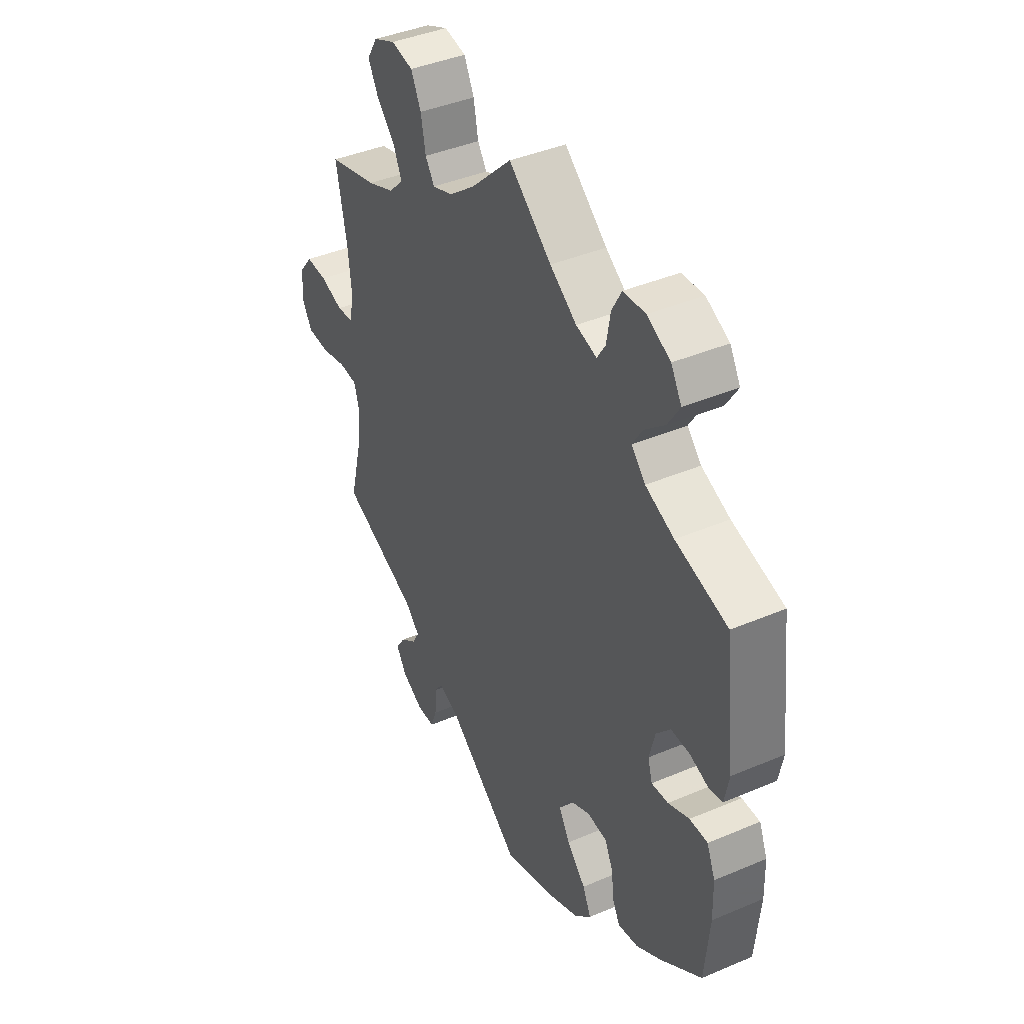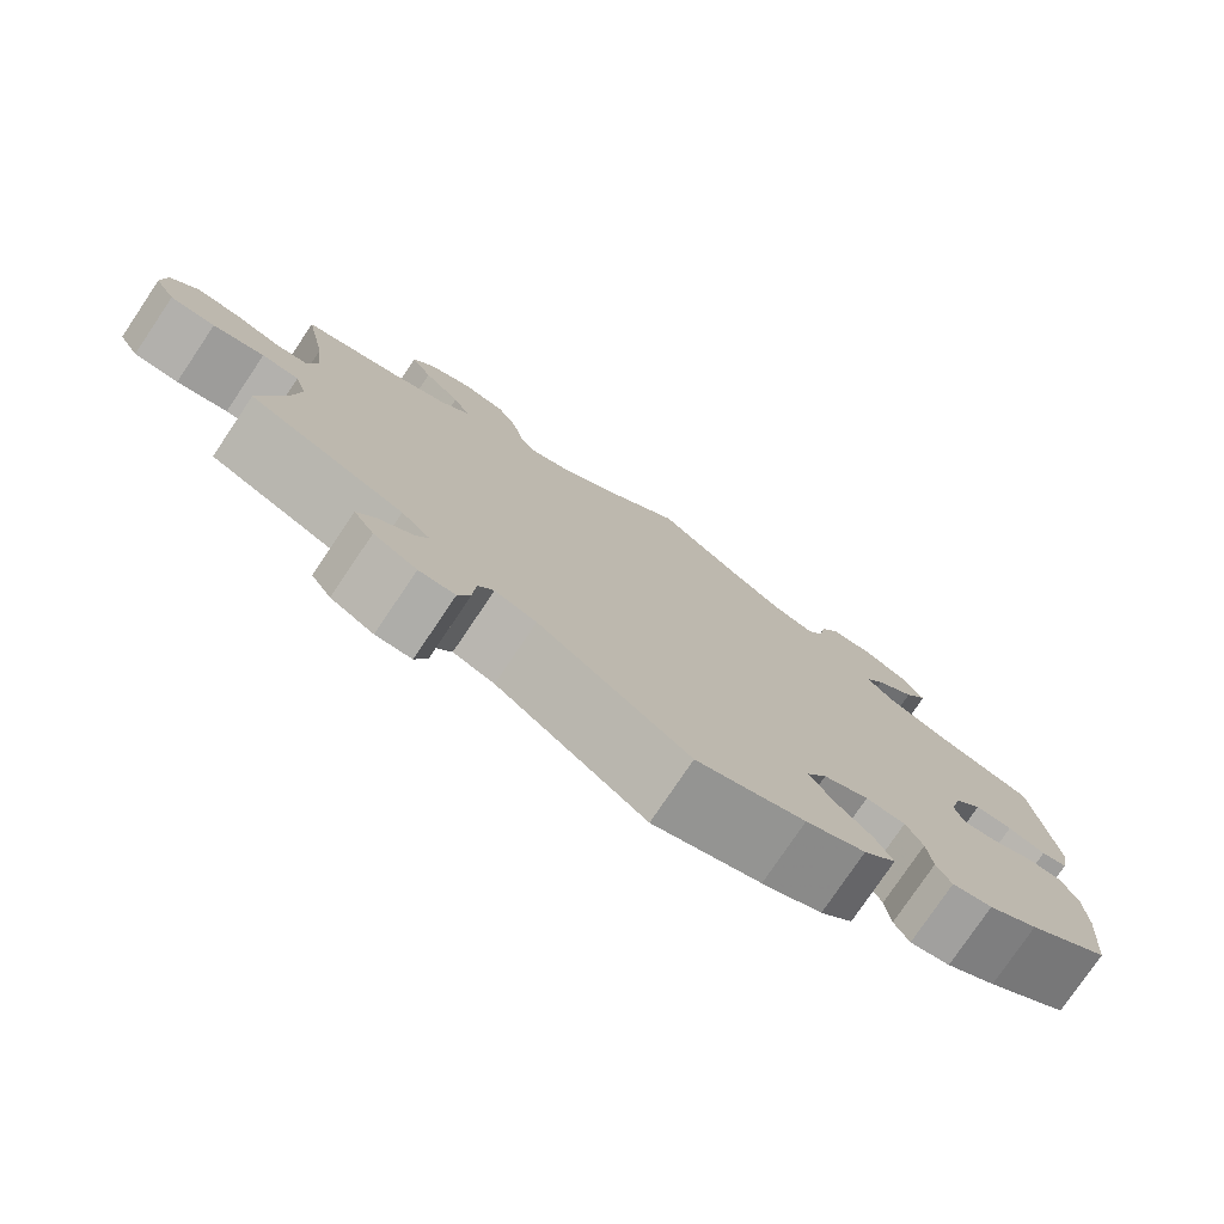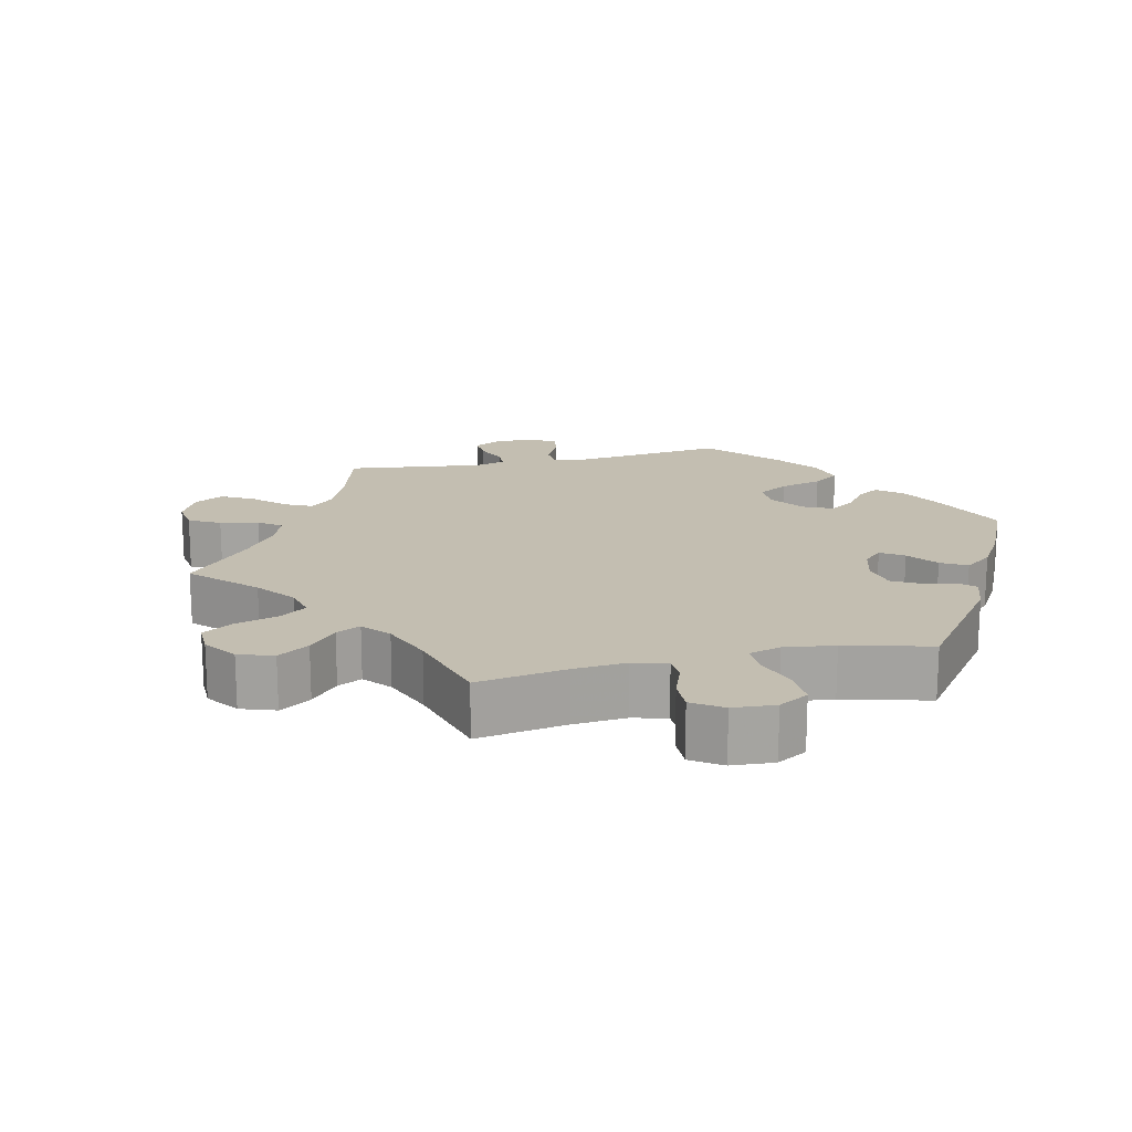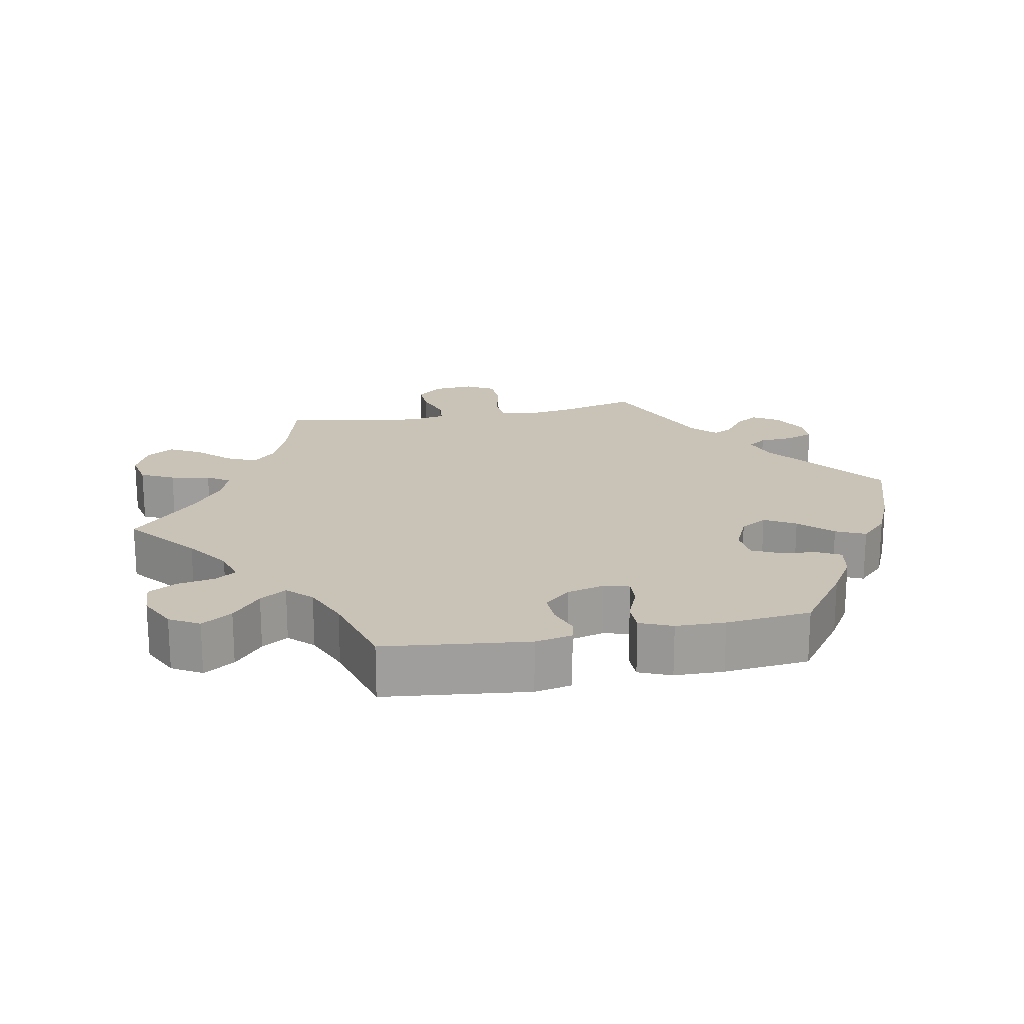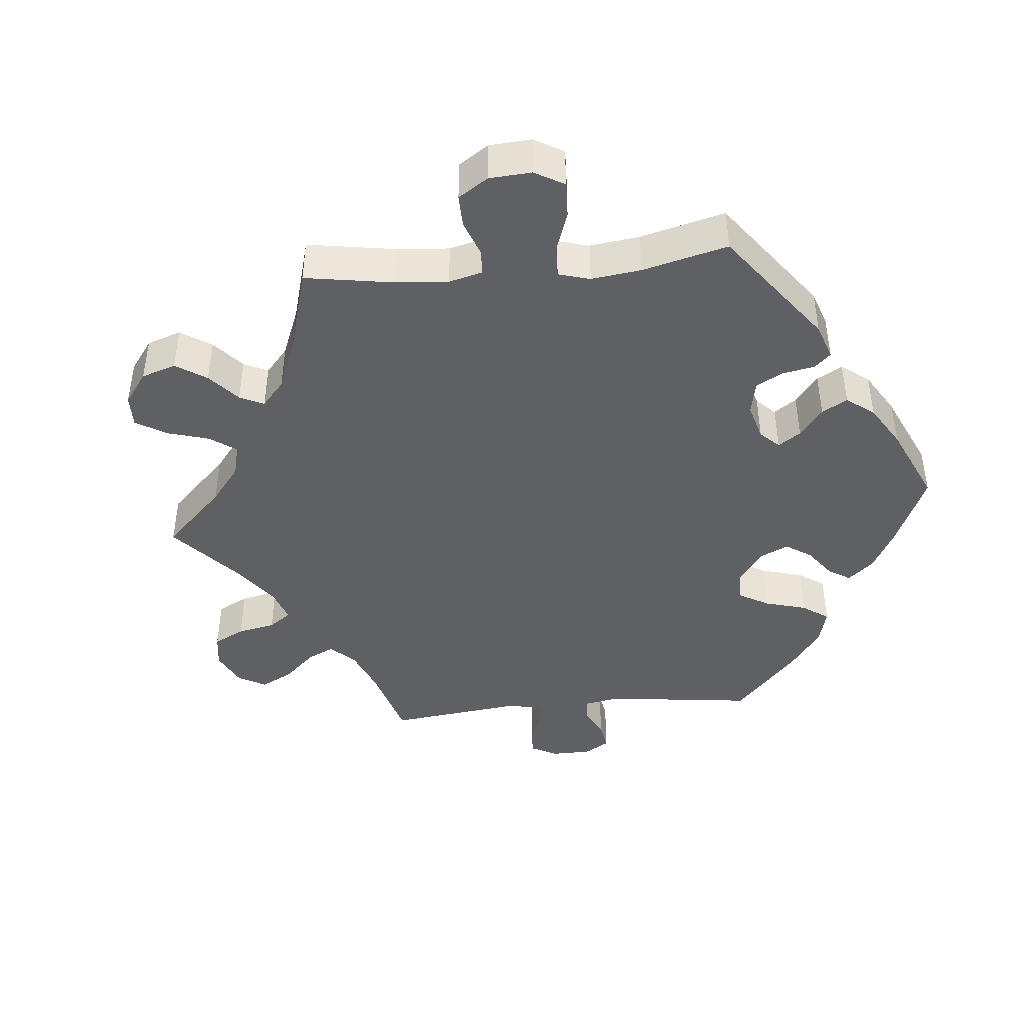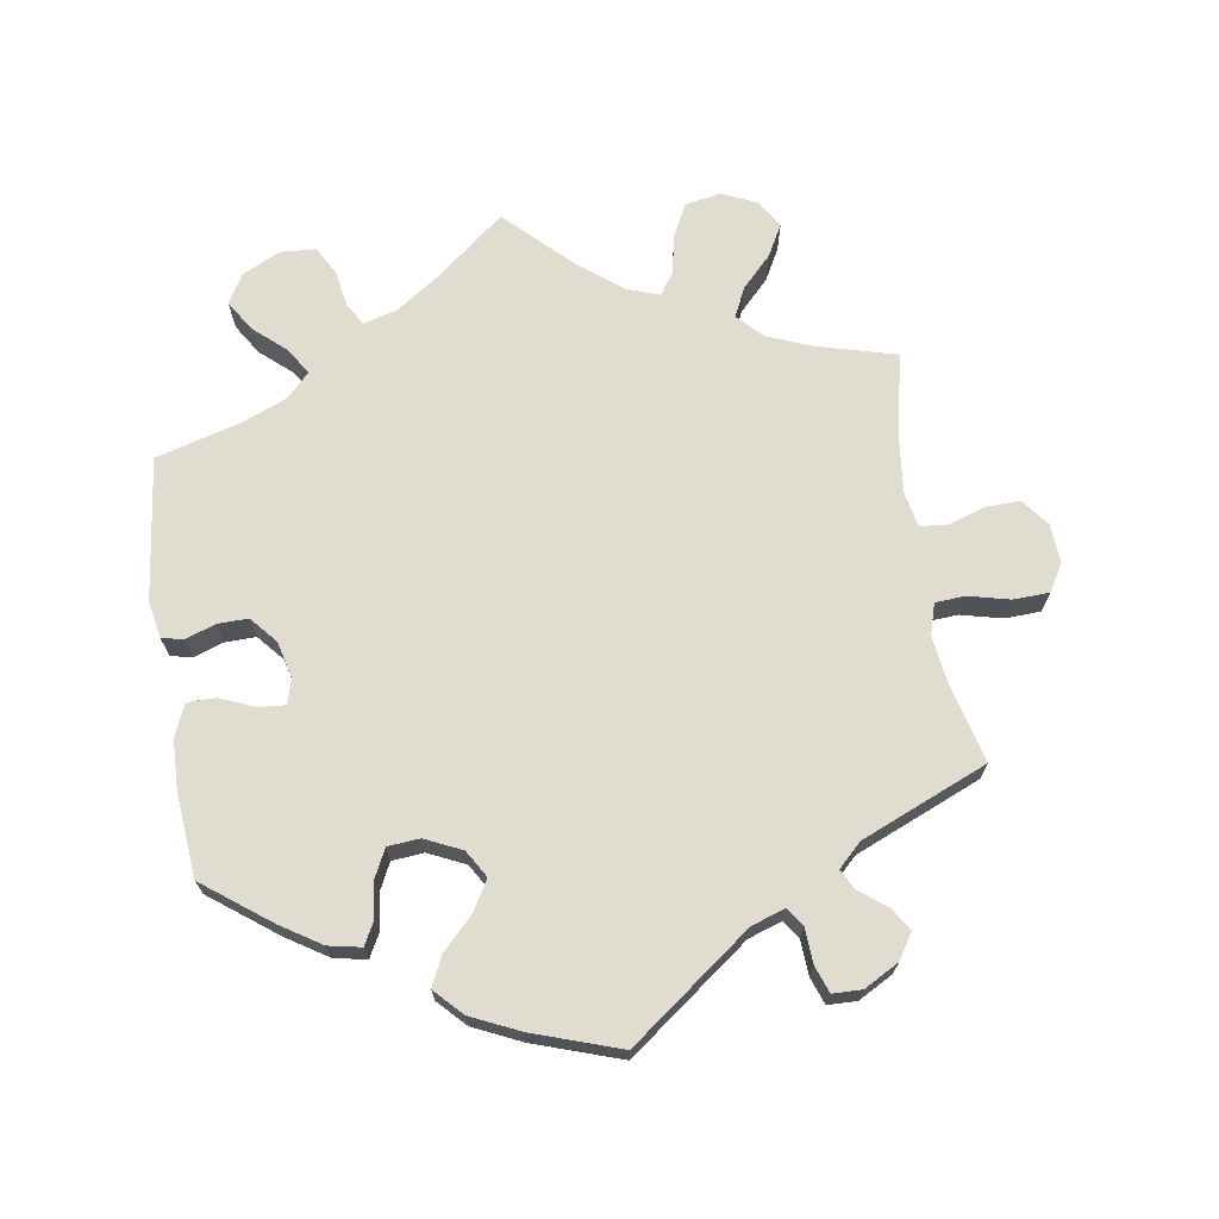
<metadata>
{"format":"obj","ext":"obj","renderer":"f3d","projection":"perspective","resolution":1024,"background":"white","views":[{"elev":41.2,"azim":62.7,"up":"+Z"},{"elev":-77.7,"azim":-34.0,"up":"+Z"},{"elev":17.2,"azim":17.2,"up":"+Y"},{"elev":19.5,"azim":78.7,"up":"+Y"},{"elev":-42.7,"azim":35.5,"up":"+Y"},{"elev":69.5,"azim":171.3,"up":"+Y"}]}
</metadata>
<code>
v 0.406 0.07 -0.359
v 0.349 0.07 -0.395
v 0.303 0.07 -0.404
v 0.286 0.07 -0.372
v 0.28 0.07 -0.321
v 0.261 0.07 -0.282
v 0.216 0.07 -0.278
v 0.164 0.07 -0.302
v 0.141 0.07 -0.34
v 0.166 0.07 -0.383
v 0.209 0.07 -0.427
v 0.228 0.07 -0.468
v 0.191 0.07 -0.506
v 0.123 0.07 -0.537
v 0 0.07 -0.578
v -0.17 0.07 -0.45
v -0.217 0.07 -0.434
v -0.235 0.07 -0.46
v -0.238 0.07 -0.509
v -0.252 0.07 -0.547
v -0.293 0.07 -0.548
v -0.342 0.07 -0.521
v -0.365 0.07 -0.485
v -0.344 0.07 -0.453
v -0.306 0.07 -0.424
v -0.291 0.07 -0.396
v -0.324 0.07 -0.364
v -0.501 0.07 -0.289
v -0.473 0.07 -0.178
v -0.464 0.07 -0.111
v -0.477 0.07 -0.067
v -0.519 0.07 -0.064
v -0.577 0.07 -0.078
v -0.628 0.07 -0.076
v -0.651 0.07 -0.037
v -0.647 0.07 0.018
v -0.617 0.07 0.056
v -0.568 0.07 0.054
v -0.516 0.07 0.037
v -0.478 0.07 0.041
v -0.468 0.07 0.09
v -0.476 0.07 0.164
v -0.501 0.07 0.289
v -0.388 0.07 0.319
v -0.326 0.07 0.344
v -0.293 0.07 0.378
v -0.312 0.07 0.419
v -0.354 0.07 0.463
v -0.378 0.07 0.507
v -0.354 0.07 0.546
v -0.304 0.07 0.568
v -0.254 0.07 0.558
v -0.231 0.07 0.512
v -0.22 0.07 0.457
v -0.199 0.07 0.426
v -0.153 0.07 0.442
v -0.093 0.07 0.489
v -0.001 0.07 0.578
v 0.096 0.07 0.499
v 0.157 0.07 0.457
v 0.204 0.07 0.444
v 0.223 0.07 0.474
v 0.232 0.07 0.526
v 0.254 0.07 0.566
v 0.304 0.07 0.569
v 0.357 0.07 0.543
v 0.381 0.07 0.502
v 0.354 0.07 0.459
v 0.308 0.07 0.419
v 0.285 0.07 0.382
v 0.317 0.07 0.349
v 0.382 0.07 0.322
v 0.5 0.07 0.289
v 0.524 0.07 0.088
v 0.514 0.07 0.036
v 0.484 0.07 0.029
v 0.441 0.07 0.044
v 0.398 0.07 0.045
v 0.366 0.07 0.008
v 0.353 0.07 -0.044
v 0.363 0.07 -0.079
v 0.401 0.07 -0.076
v 0.449 0.07 -0.056
v 0.49 0.07 -0.056
v 0.509 0.07 -0.101
v 0.511 0.07 -0.17
v 0.5 0.07 -0.289
v 0.406 0 -0.359
v 0.349 0 -0.395
v 0.303 0 -0.404
v 0.286 0 -0.372
v 0.28 0 -0.321
v 0.261 0 -0.282
v 0.216 0 -0.278
v 0.164 0 -0.302
v 0.141 0 -0.34
v 0.166 0 -0.383
v 0.209 0 -0.427
v 0.228 0 -0.468
v 0.191 0 -0.506
v 0.123 0 -0.537
v 0 0 -0.578
v -0.17 0 -0.45
v -0.217 0 -0.434
v -0.235 0 -0.46
v -0.238 0 -0.509
v -0.252 0 -0.547
v -0.293 0 -0.548
v -0.342 0 -0.521
v -0.365 0 -0.485
v -0.344 0 -0.453
v -0.306 0 -0.424
v -0.291 0 -0.396
v -0.324 0 -0.364
v -0.501 0 -0.289
v -0.473 0 -0.178
v -0.464 0 -0.111
v -0.477 0 -0.067
v -0.519 0 -0.064
v -0.577 0 -0.078
v -0.628 0 -0.076
v -0.651 0 -0.037
v -0.647 0 0.018
v -0.617 0 0.056
v -0.568 0 0.054
v -0.516 0 0.037
v -0.478 0 0.041
v -0.468 0 0.09
v -0.476 0 0.164
v -0.501 0 0.289
v -0.388 0 0.319
v -0.326 0 0.344
v -0.293 0 0.378
v -0.312 0 0.419
v -0.354 0 0.463
v -0.378 0 0.507
v -0.354 0 0.546
v -0.304 0 0.568
v -0.254 0 0.558
v -0.231 0 0.512
v -0.22 0 0.457
v -0.199 0 0.426
v -0.153 0 0.442
v -0.093 0 0.489
v -0.001 0 0.578
v 0.096 0 0.499
v 0.157 0 0.457
v 0.204 0 0.444
v 0.223 0 0.474
v 0.232 0 0.526
v 0.254 0 0.566
v 0.304 0 0.569
v 0.357 0 0.543
v 0.381 0 0.502
v 0.354 0 0.459
v 0.308 0 0.419
v 0.285 0 0.382
v 0.317 0 0.349
v 0.382 0 0.322
v 0.5 0 0.289
v 0.524 0 0.088
v 0.514 0 0.036
v 0.484 0 0.029
v 0.441 0 0.044
v 0.398 0 0.045
v 0.366 0 0.008
v 0.353 0 -0.044
v 0.363 0 -0.079
v 0.401 0 -0.076
v 0.449 0 -0.056
v 0.49 0 -0.056
v 0.509 0 -0.101
v 0.511 0 -0.17
v 0.5 0 -0.289
f 82 83 84 85
f 81 82 85 86
f 74 75 76 77
f 72 73 74 77
f 71 72 77 78
f 70 71 78 79
f 66 67 68 69
f 66 69 70
f 65 66 70
f 62 63 64 65
f 61 62 65 70
f 60 61 70 79
f 57 58 59
f 56 57 59 60
f 55 56 60 79
f 51 52 53 54
f 51 54 55
f 50 51 55
f 47 48 49 50
f 46 47 50 55
f 45 46 55 79
f 42 43 44
f 41 42 44 45
f 40 41 45 79
f 36 37 38 39
f 32 33 34 35
f 31 32 35 36
f 27 28 29
f 26 27 29 30
f 22 23 24 25
f 22 25 26
f 21 22 26
f 18 19 20 21
f 18 21 26
f 17 18 26 30
f 13 14 15 16
f 10 11 12 13
f 9 10 13 16
f 8 9 16 17
f 2 3 4 5
f 2 5 6
f 1 2 6
f 81 86 87 1
f 39 40 79 80
f 31 36 39 80
f 7 8 17 30
f 6 7 30 31
f 80 81 1 6
f 6 31 80
f 172 171 170 169
f 173 172 169 168
f 164 163 162 161
f 164 161 160 159
f 165 164 159 158
f 166 165 158 157
f 156 155 154 153
f 157 156 153
f 157 153 152
f 152 151 150 149
f 157 152 149 148
f 166 157 148 147
f 146 145 144
f 147 146 144 143
f 166 147 143 142
f 141 140 139 138
f 142 141 138
f 142 138 137
f 137 136 135 134
f 142 137 134 133
f 166 142 133 132
f 131 130 129
f 132 131 129 128
f 166 132 128 127
f 126 125 124 123
f 122 121 120 119
f 123 122 119 118
f 116 115 114
f 117 116 114 113
f 112 111 110 109
f 113 112 109
f 113 109 108
f 108 107 106 105
f 113 108 105
f 117 113 105 104
f 103 102 101 100
f 100 99 98 97
f 103 100 97 96
f 104 103 96 95
f 92 91 90 89
f 93 92 89
f 93 89 88
f 88 174 173 168
f 167 166 127 126
f 167 126 123 118
f 117 104 95 94
f 118 117 94 93
f 93 88 168 167
f 167 118 93
f 1 88 89 2
f 2 89 90 3
f 3 90 91 4
f 4 91 92 5
f 5 92 93 6
f 6 93 94 7
f 7 94 95 8
f 8 95 96 9
f 9 96 97 10
f 10 97 98 11
f 11 98 99 12
f 12 99 100 13
f 13 100 101 14
f 14 101 102 15
f 15 102 103 16
f 16 103 104 17
f 17 104 105 18
f 18 105 106 19
f 19 106 107 20
f 20 107 108 21
f 21 108 109 22
f 22 109 110 23
f 23 110 111 24
f 24 111 112 25
f 25 112 113 26
f 26 113 114 27
f 27 114 115 28
f 28 115 116 29
f 29 116 117 30
f 30 117 118 31
f 31 118 119 32
f 32 119 120 33
f 33 120 121 34
f 34 121 122 35
f 35 122 123 36
f 36 123 124 37
f 37 124 125 38
f 38 125 126 39
f 39 126 127 40
f 40 127 128 41
f 41 128 129 42
f 42 129 130 43
f 43 130 131 44
f 44 131 132 45
f 45 132 133 46
f 46 133 134 47
f 47 134 135 48
f 48 135 136 49
f 49 136 137 50
f 50 137 138 51
f 51 138 139 52
f 52 139 140 53
f 53 140 141 54
f 54 141 142 55
f 55 142 143 56
f 56 143 144 57
f 57 144 145 58
f 58 145 146 59
f 59 146 147 60
f 60 147 148 61
f 61 148 149 62
f 62 149 150 63
f 63 150 151 64
f 64 151 152 65
f 65 152 153 66
f 66 153 154 67
f 67 154 155 68
f 68 155 156 69
f 69 156 157 70
f 70 157 158 71
f 71 158 159 72
f 72 159 160 73
f 73 160 161 74
f 74 161 162 75
f 75 162 163 76
f 76 163 164 77
f 77 164 165 78
f 78 165 166 79
f 79 166 167 80
f 80 167 168 81
f 81 168 169 82
f 82 169 170 83
f 83 170 171 84
f 84 171 172 85
f 85 172 173 86
f 86 173 174 87
f 87 174 88 1

</code>
